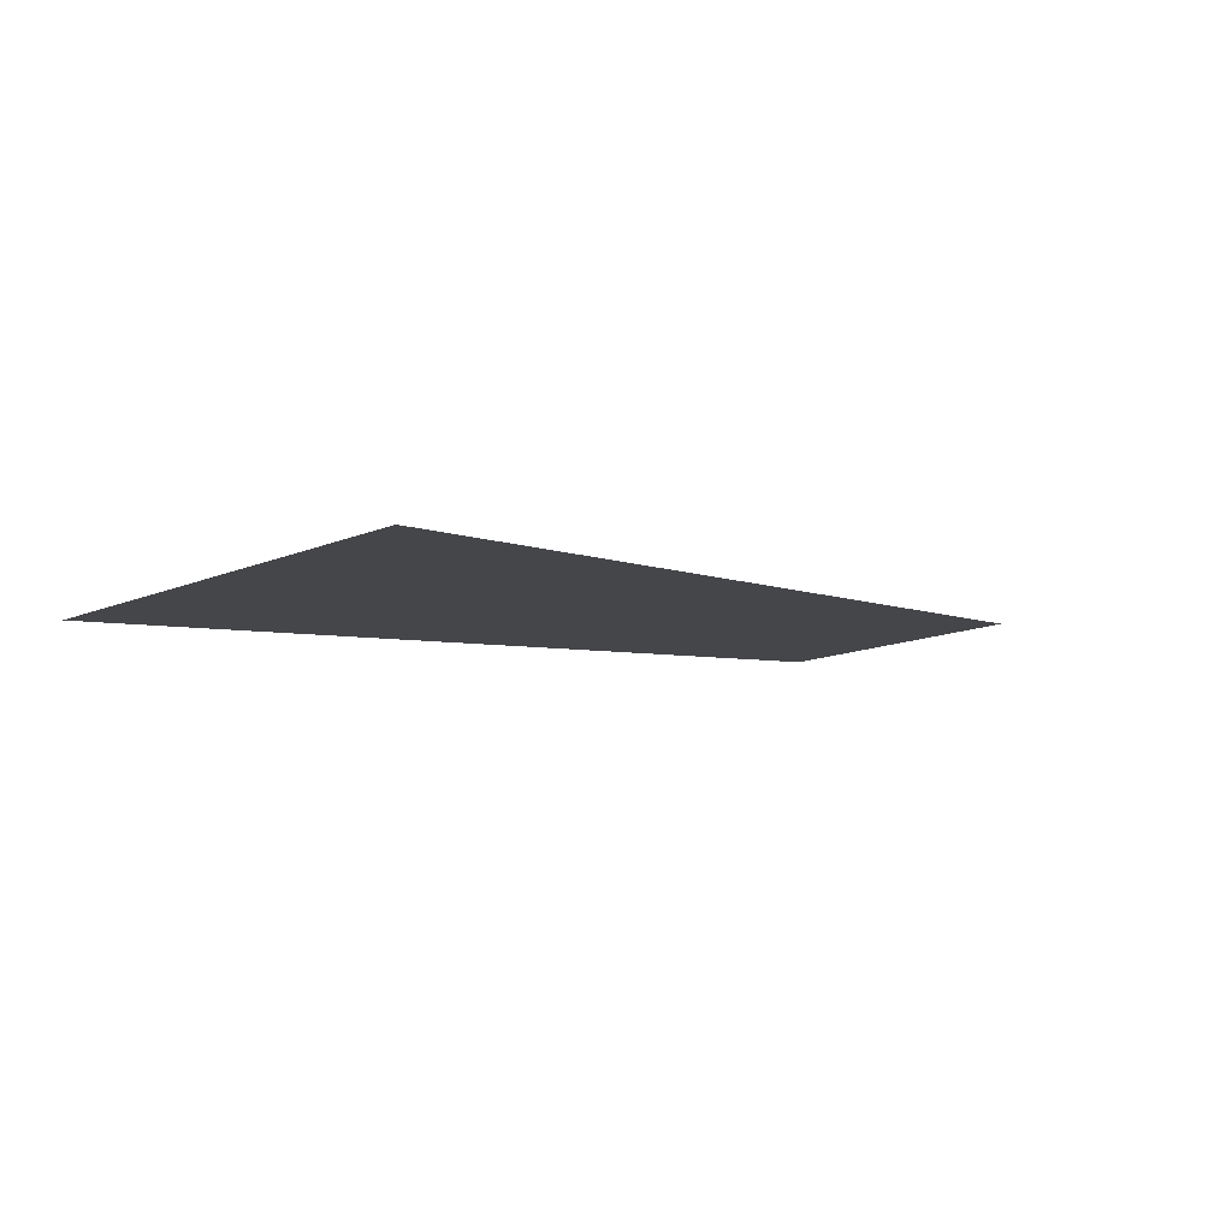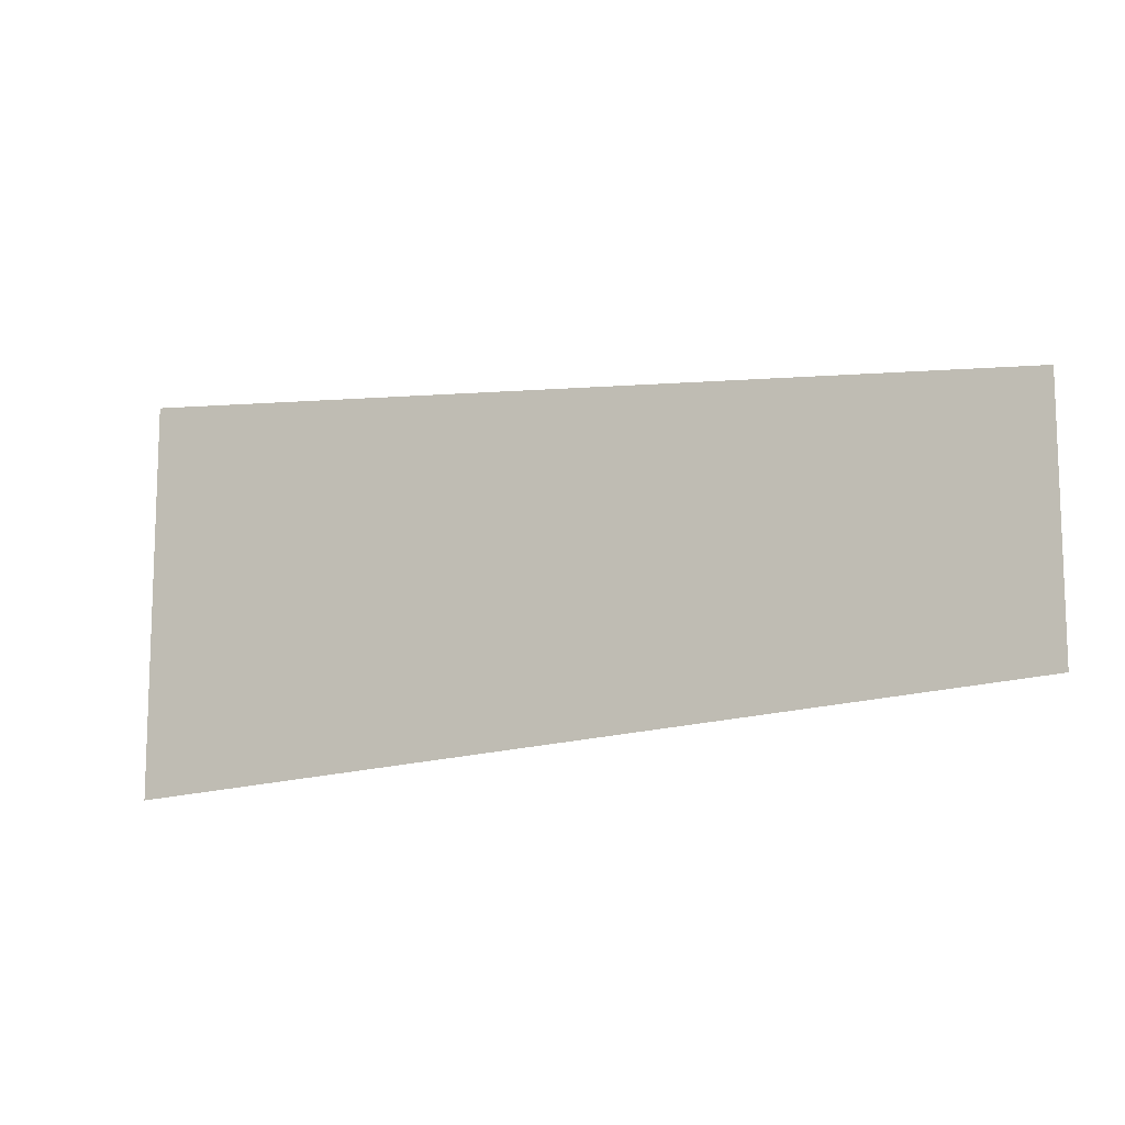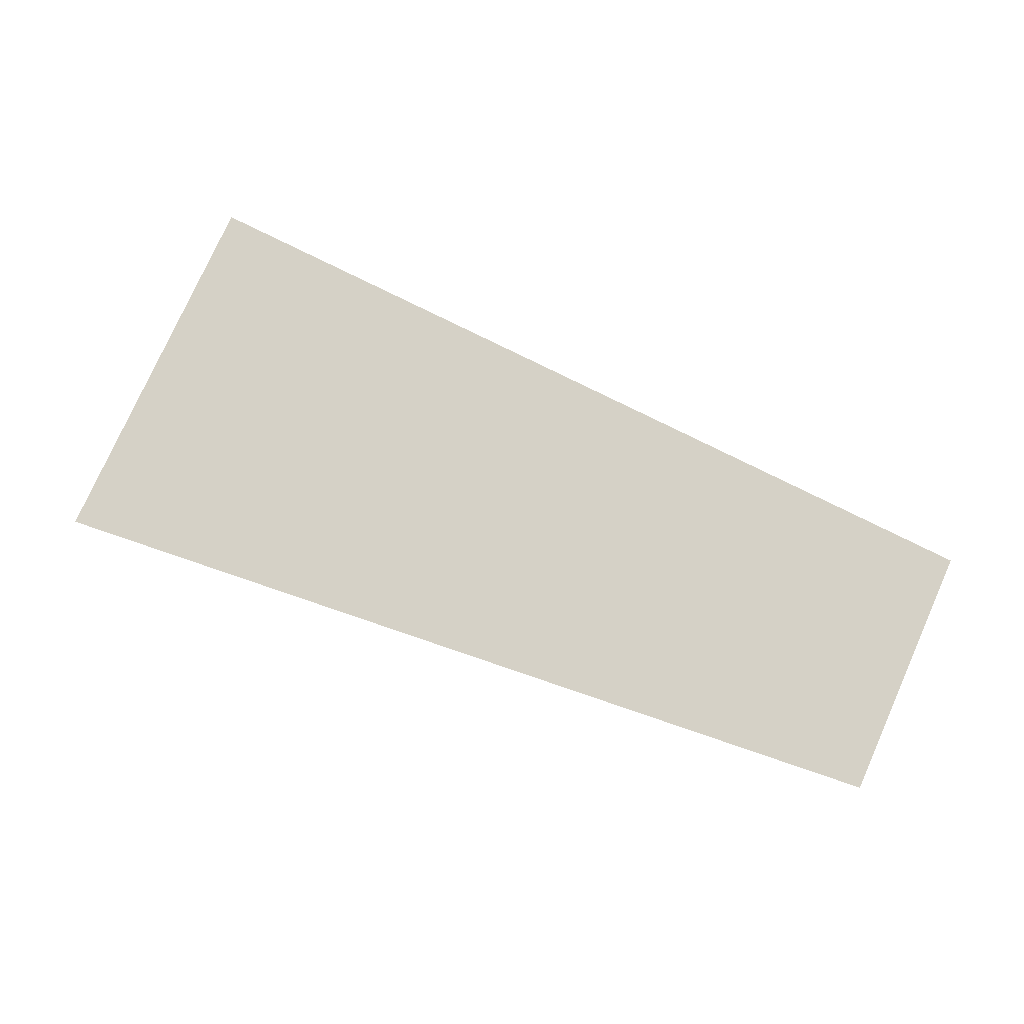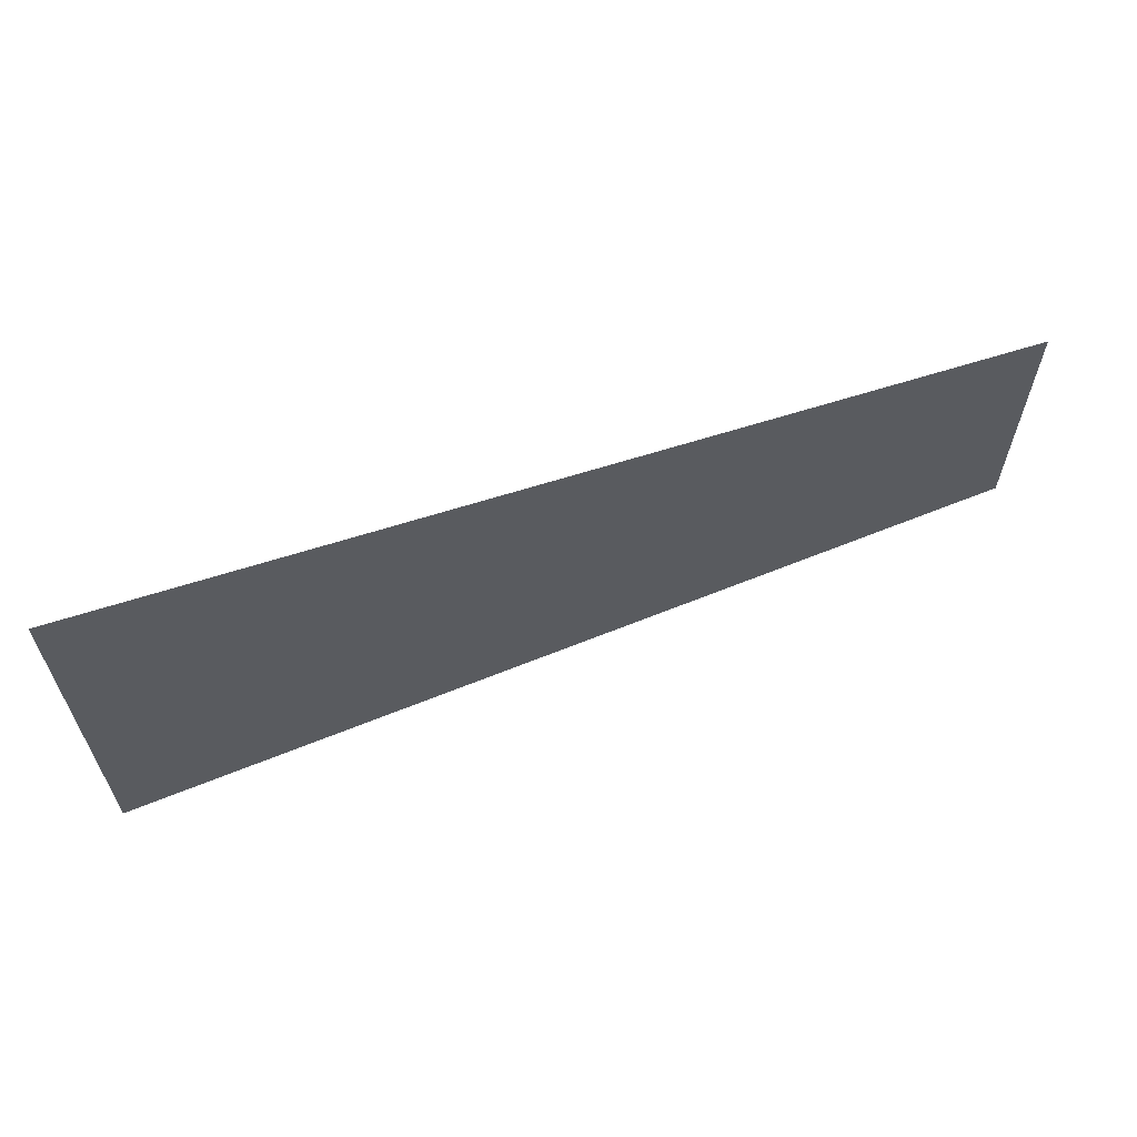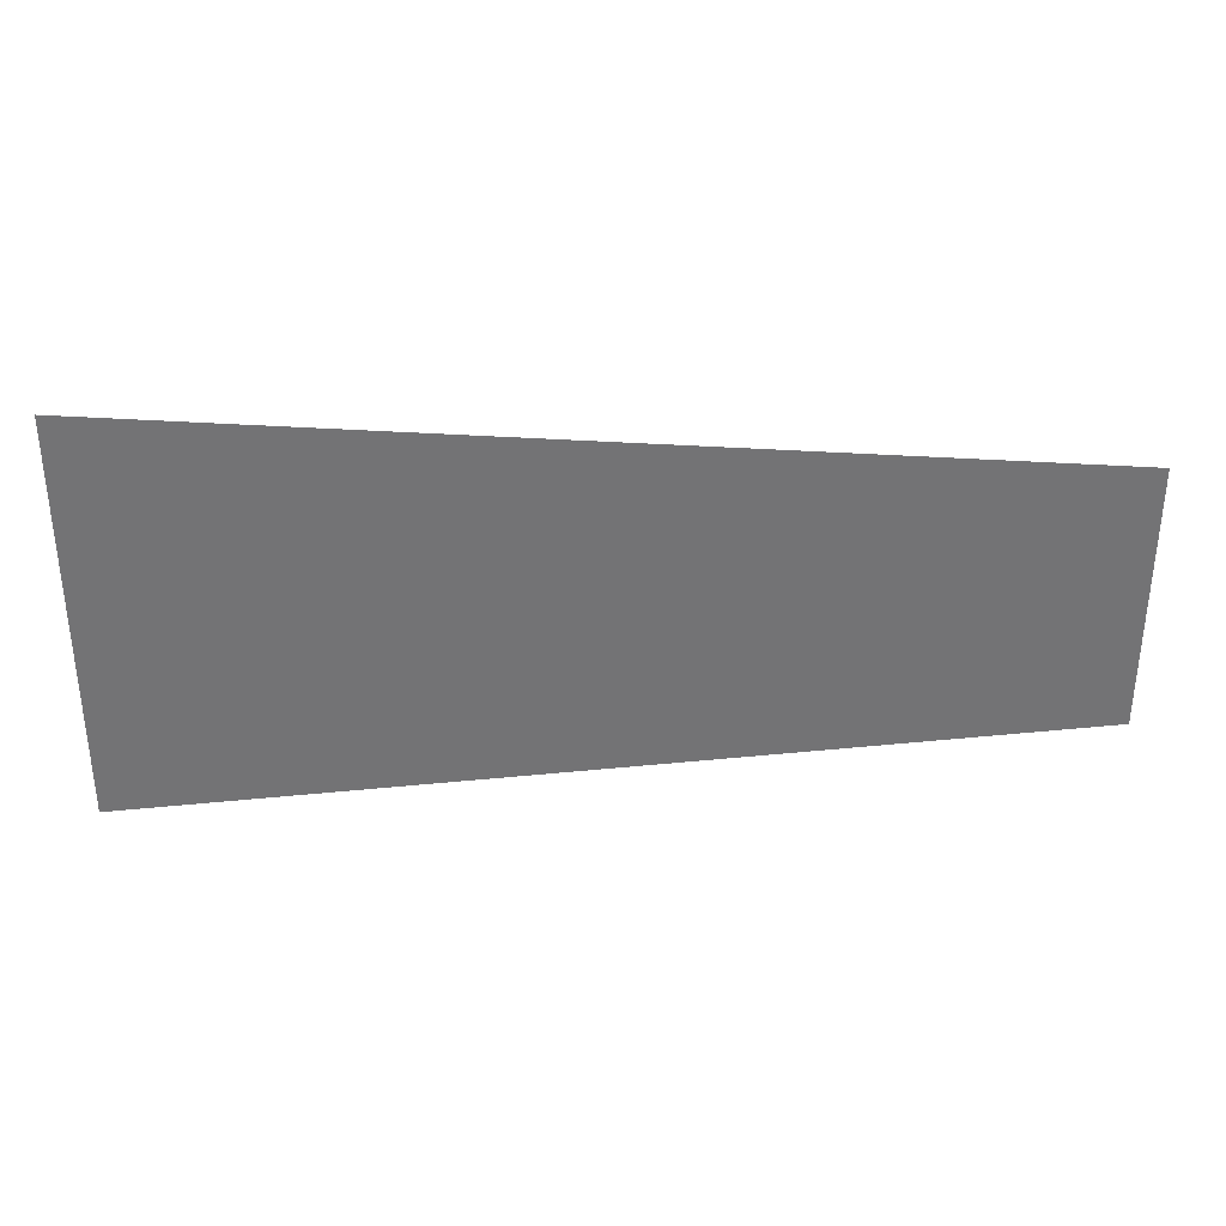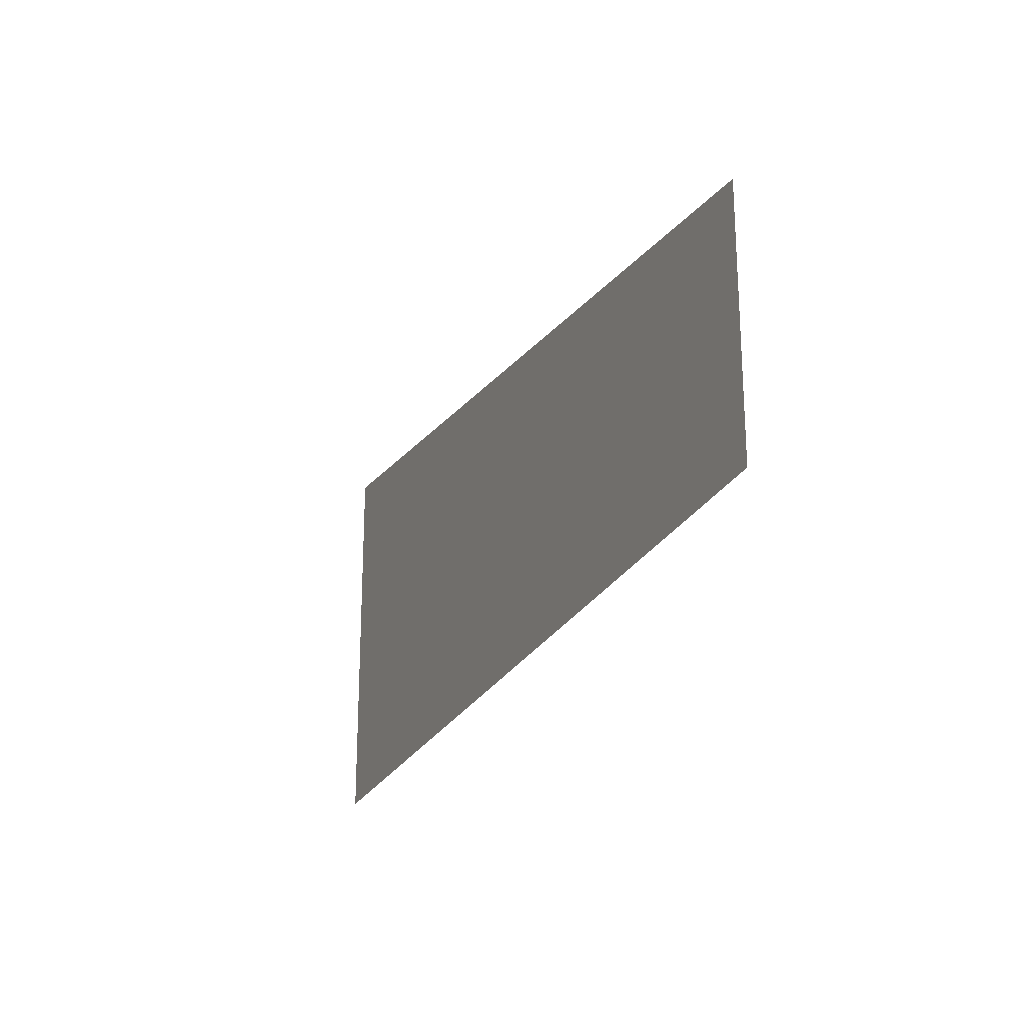
<metadata>
{"format":"obj","ext":"obj","renderer":"f3d","projection":"perspective","resolution":1024,"background":"white","views":[{"elev":-14.4,"azim":131.9,"up":"+Y"},{"elev":-11.6,"azim":-162.2,"up":"+Z"},{"elev":77.5,"azim":-155.9,"up":"+Y"},{"elev":62.3,"azim":152.5,"up":"+Z"},{"elev":34.2,"azim":170.7,"up":"+Z"},{"elev":-22.0,"azim":-120.8,"up":"+Z"}]}
</metadata>
<code>
v 0.07746 0.02419 -0.03044
v 0.07296 0.02474 -0.02879
v 0.07746 0.02419 -0.02845
v 0.07296 0.02474 -0.0301
f 1 3 2
f 1 2 4

</code>
